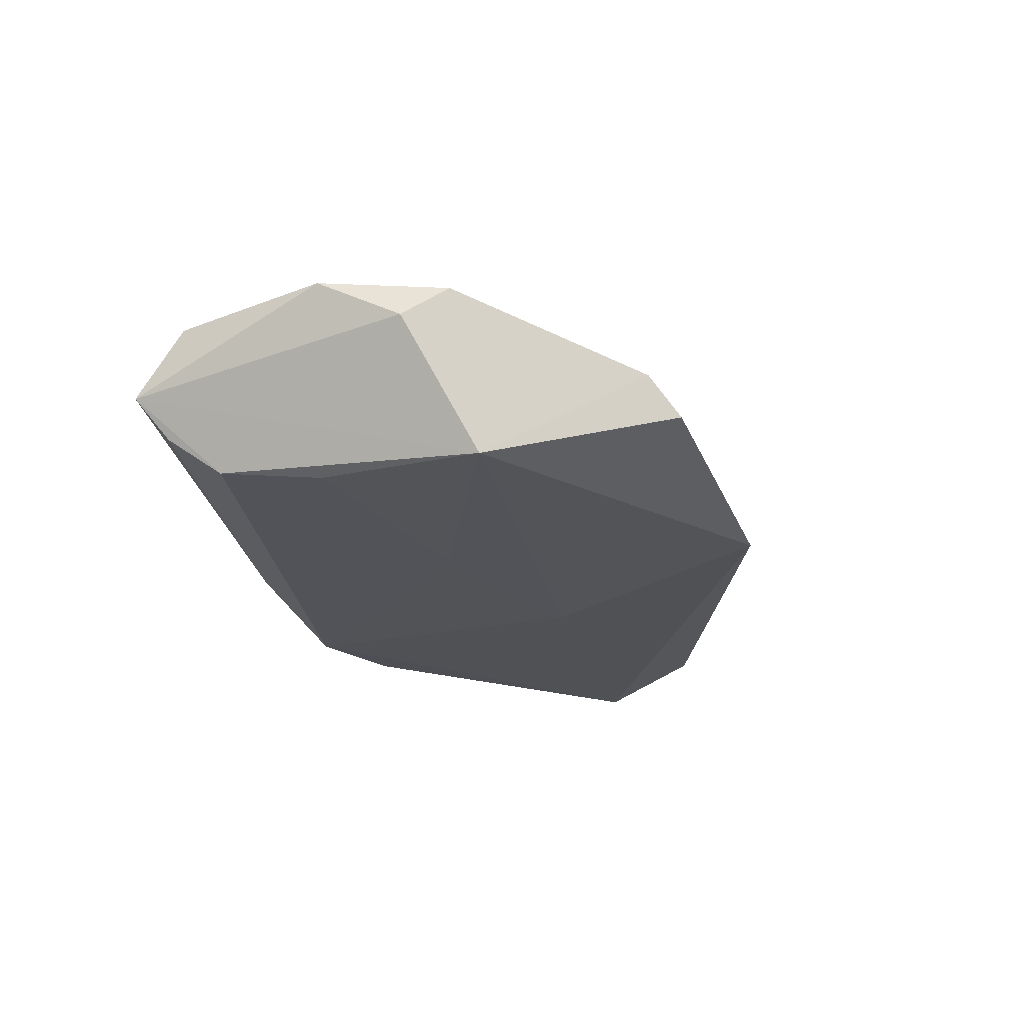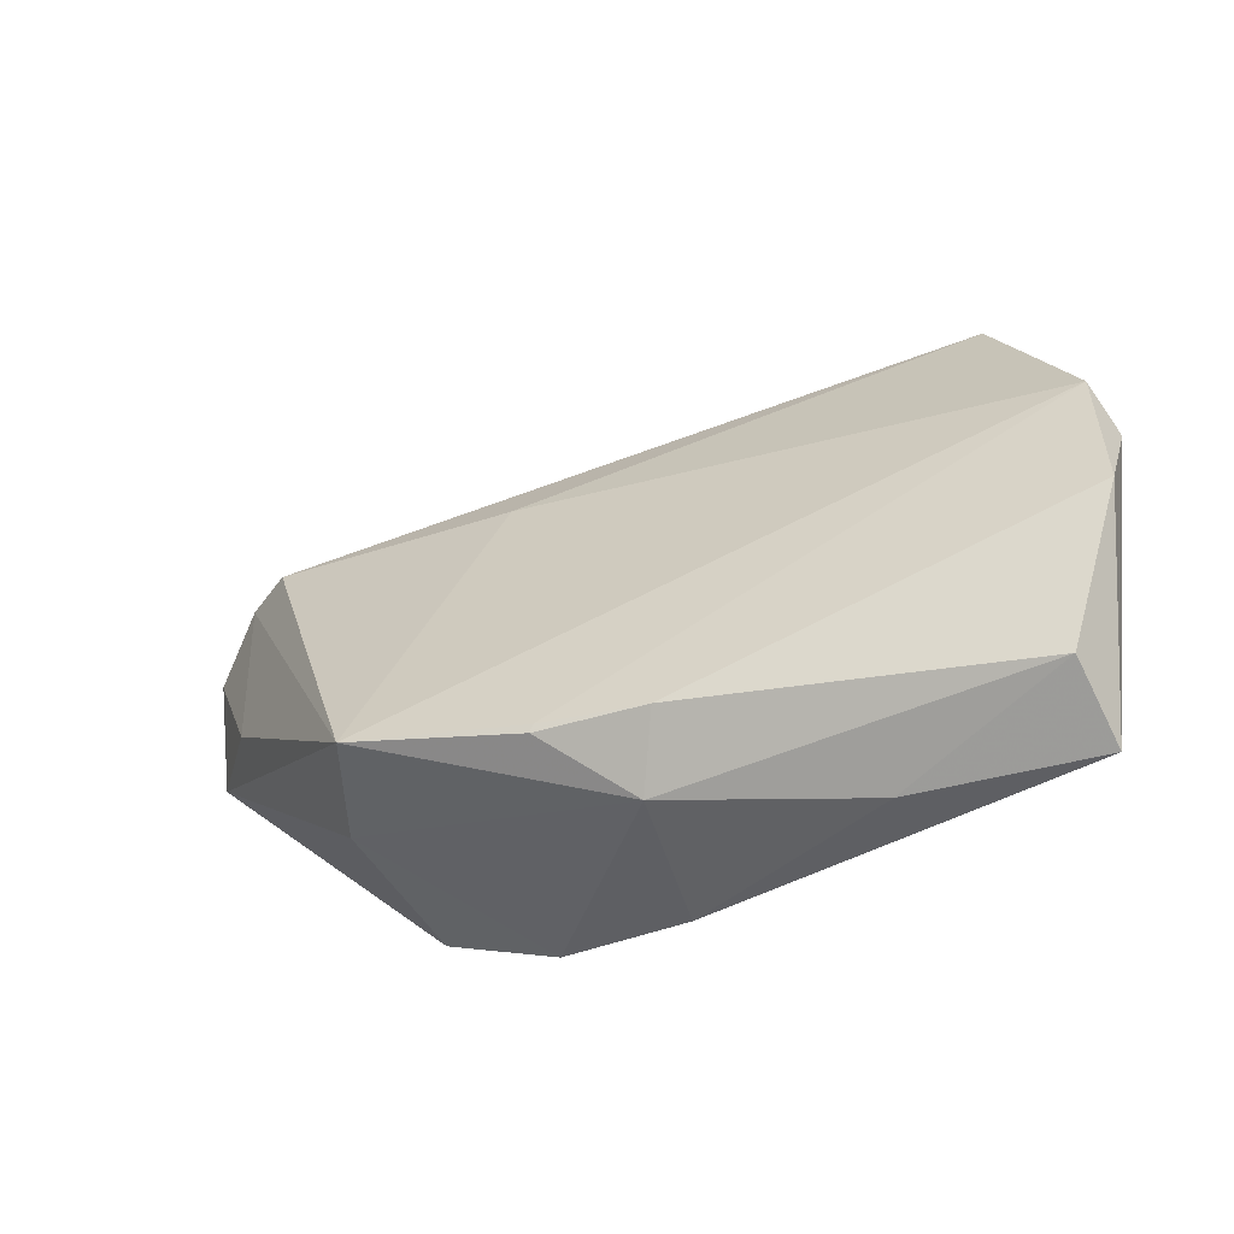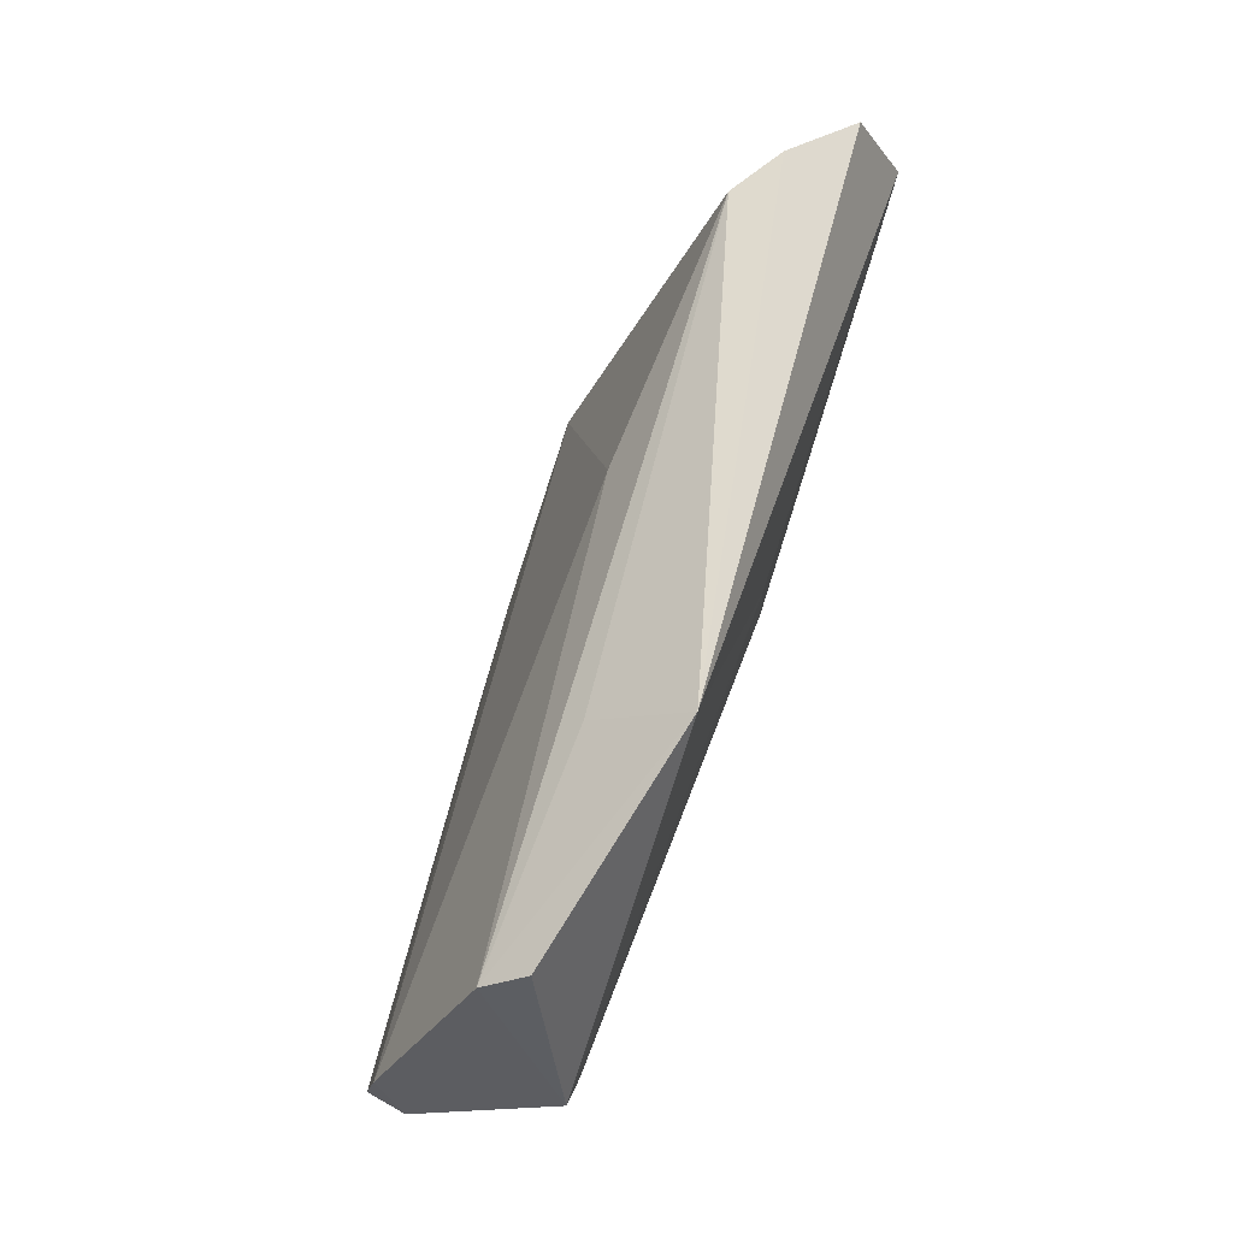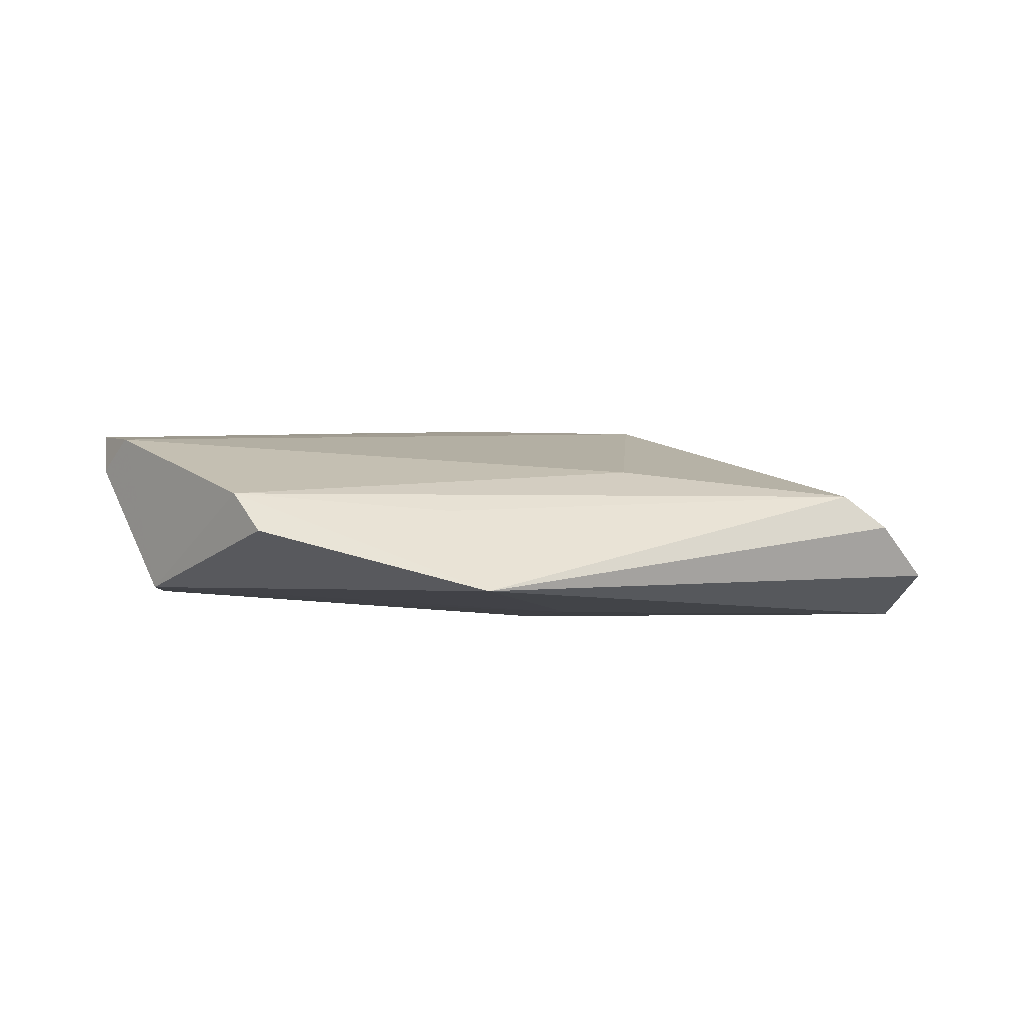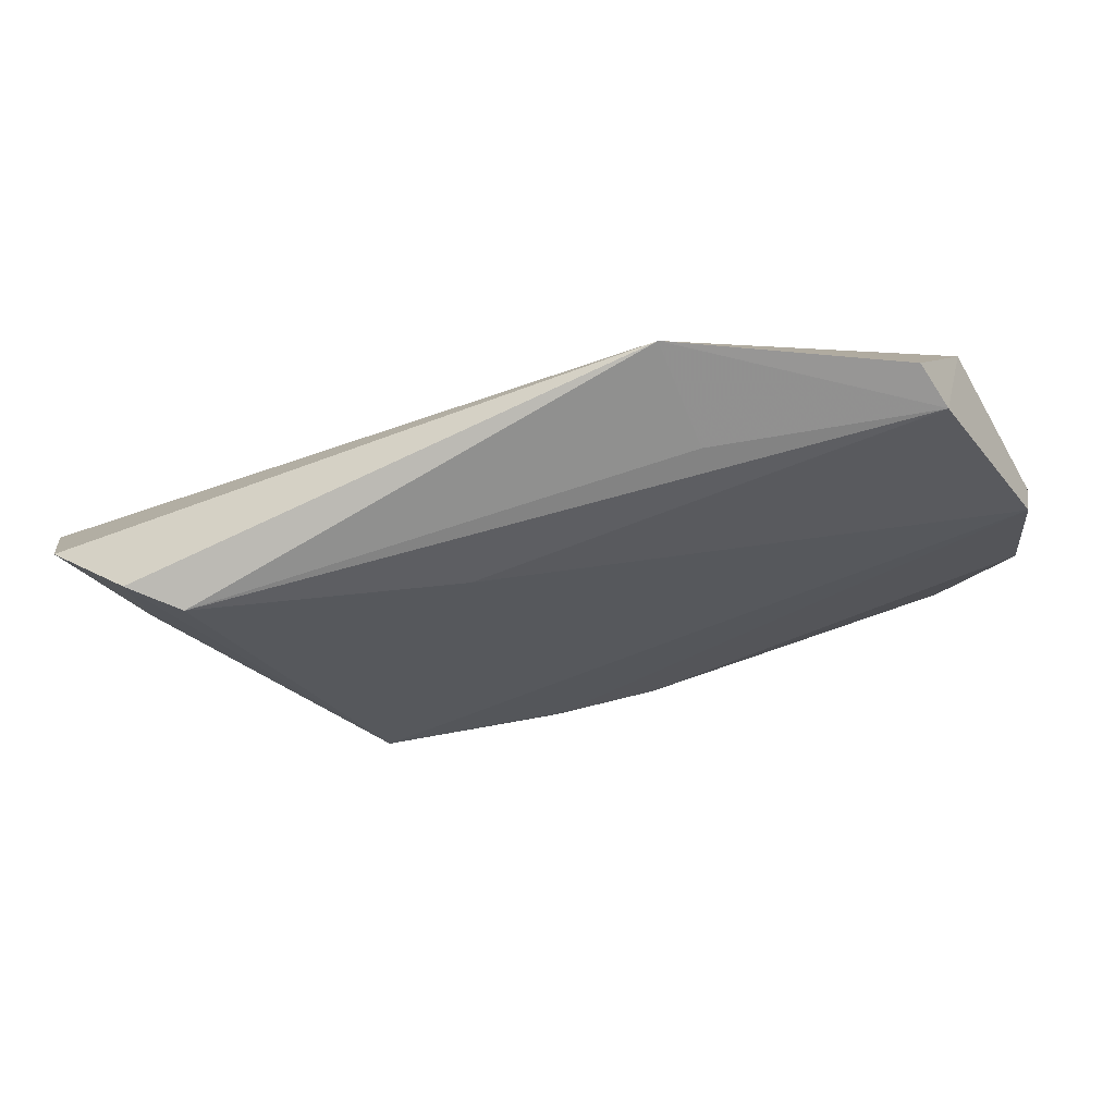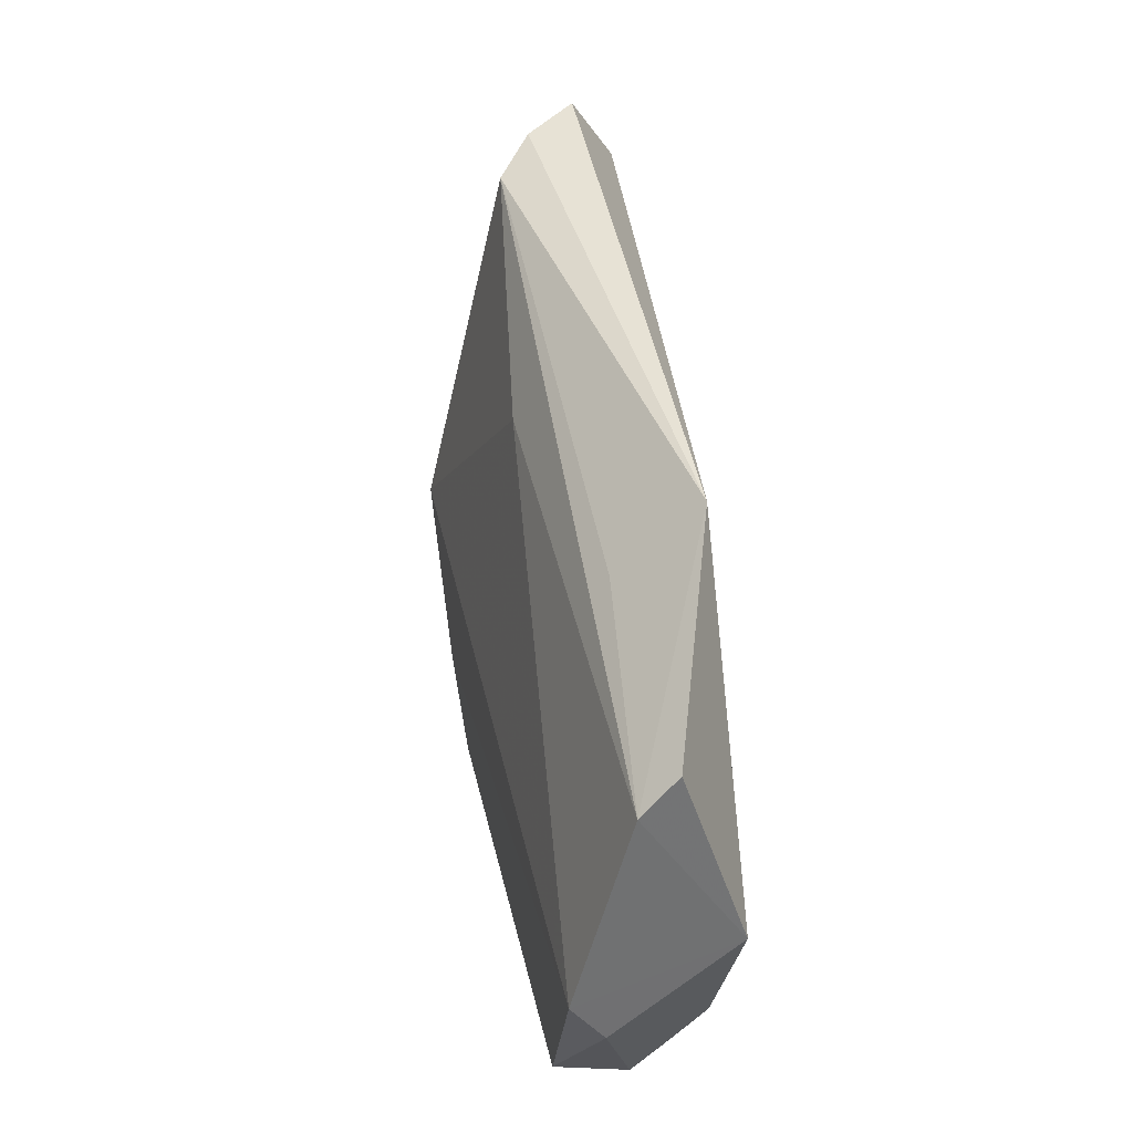
<metadata>
{"format":"obj","ext":"obj","renderer":"f3d","projection":"perspective","resolution":1024,"background":"white","views":[{"elev":-19.8,"azim":103.7,"up":"+Z"},{"elev":-42.3,"azim":23.1,"up":"+Y"},{"elev":77.4,"azim":108.1,"up":"+Y"},{"elev":-4.1,"azim":163.0,"up":"+Z"},{"elev":76.4,"azim":-12.7,"up":"+Y"},{"elev":61.3,"azim":81.5,"up":"+Y"}]}
</metadata>
<code>
v 0.003984 -0.02349 0.01718
v 0.01431 0.0001009 -0.01137
v 0.0443 -0.02154 -0.007778
v -0.05719 0.00572 -0.001081
v 0.04404 -0.008073 -0.009475
v -0.01761 0.02126 0.007244
v -0.01927 -0.02934 -0.01262
v 0.0004024 -0.03022 0.0108
v -0.03348 -0.02409 -0.01247
v 0.04543 -0.02846 -0.002955
v -0.06611 0.008344 -0.01262
v -0.05707 0.02541 -0.0002048
v 0.0518 0.01044 0.01089
v -0.00902 -0.02225 0.01758
v 0.04609 -0.02704 0.01196
v -0.065 0.02093 -0.007049
v -0.001542 -0.03283 -0.007297
v -0.05068 0.02539 0.004185
v -0.03745 -0.0191 0.004113
v -0.0124 0.0105 -0.01262
v 0.05394 0.004828 0.007015
v 0.04776 0.01327 -0.009561
v 0.008345 0.0412 -0.01057
v 0.03739 0.03645 -0.002996
v 0.01128 0.0327 0.0003116
v -0.009472 -0.02325 0.01747
v 0.05305 -0.00635 0.01295
v 0.04737 -0.03255 0.002326
v 0.02473 -0.03283 0.004465
v -0.03236 -0.01715 0.01745
v 0.03999 0.03285 0.001958
f 21 28 22
f 27 28 21
f 27 15 28
f 26 30 8
f 16 23 11
f 13 27 21
f 21 22 13
f 22 23 24
f 15 27 1
f 26 8 1
f 1 8 15
f 28 15 29
f 15 8 29
f 19 8 30
f 19 30 11
f 8 19 7
f 12 30 18
f 18 23 12
f 23 16 12
f 18 30 6
f 30 13 6
f 31 13 22
f 22 24 31
f 31 6 13
f 18 6 31
f 31 24 23
f 14 30 26
f 26 1 14
f 14 13 30
f 27 13 14
f 14 1 27
f 28 29 17
f 17 29 8
f 8 7 17
f 3 7 5
f 3 22 28
f 3 5 22
f 9 19 11
f 11 7 9
f 9 7 19
f 22 5 2
f 5 7 2
f 11 23 20
f 20 7 11
f 20 2 7
f 20 23 22
f 22 2 20
f 30 12 4
f 4 12 16
f 11 30 4
f 4 16 11
f 25 23 18
f 18 31 25
f 25 31 23
f 28 17 10
f 10 3 28
f 10 17 7
f 7 3 10

</code>
